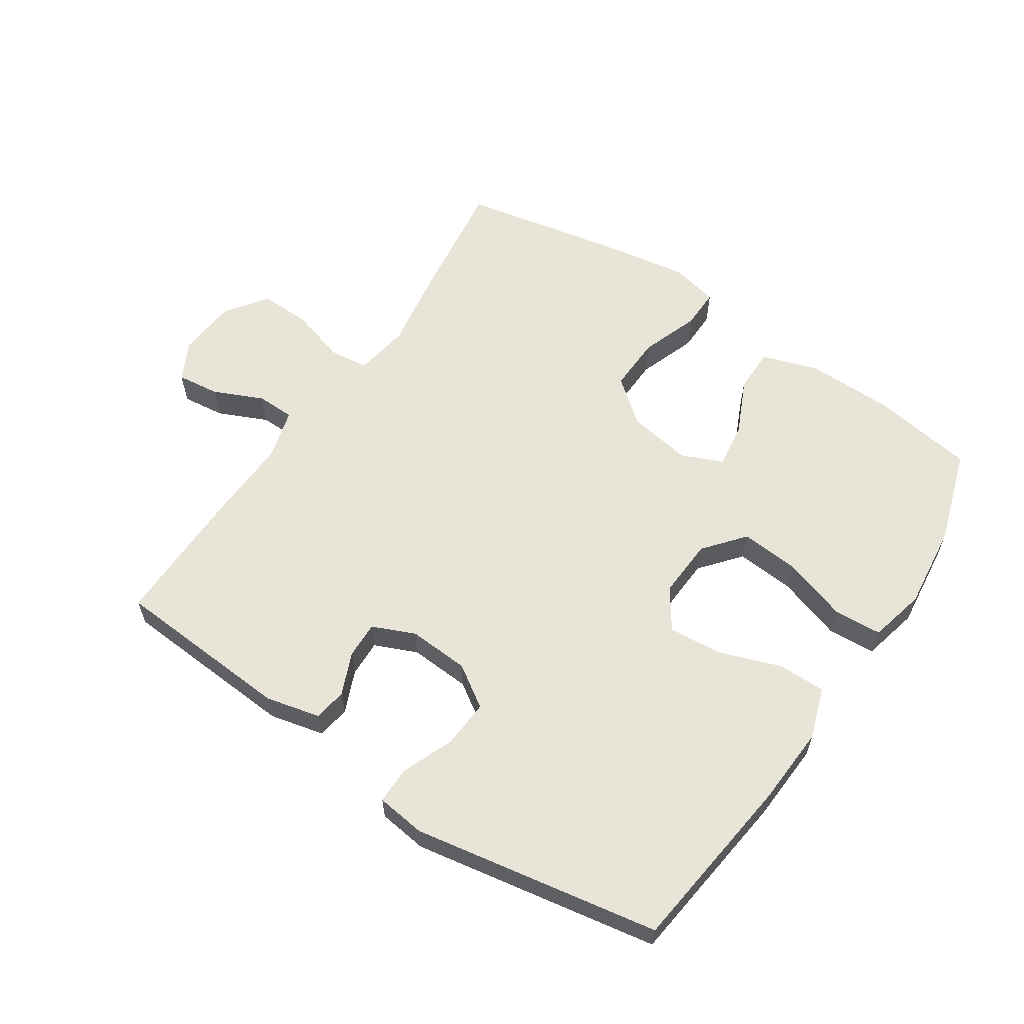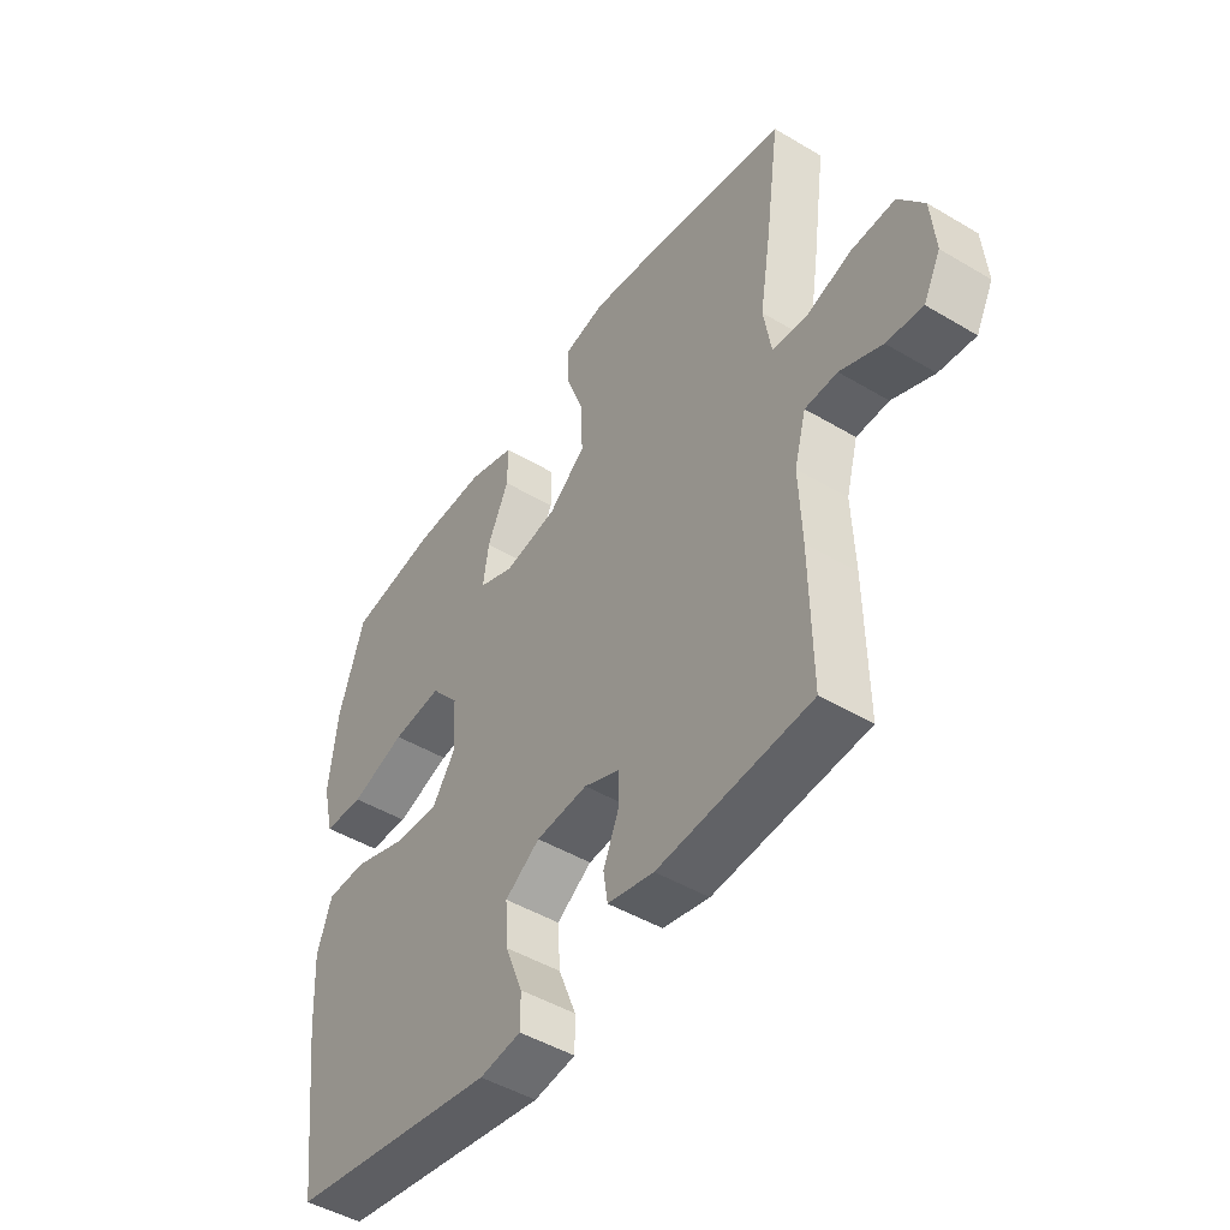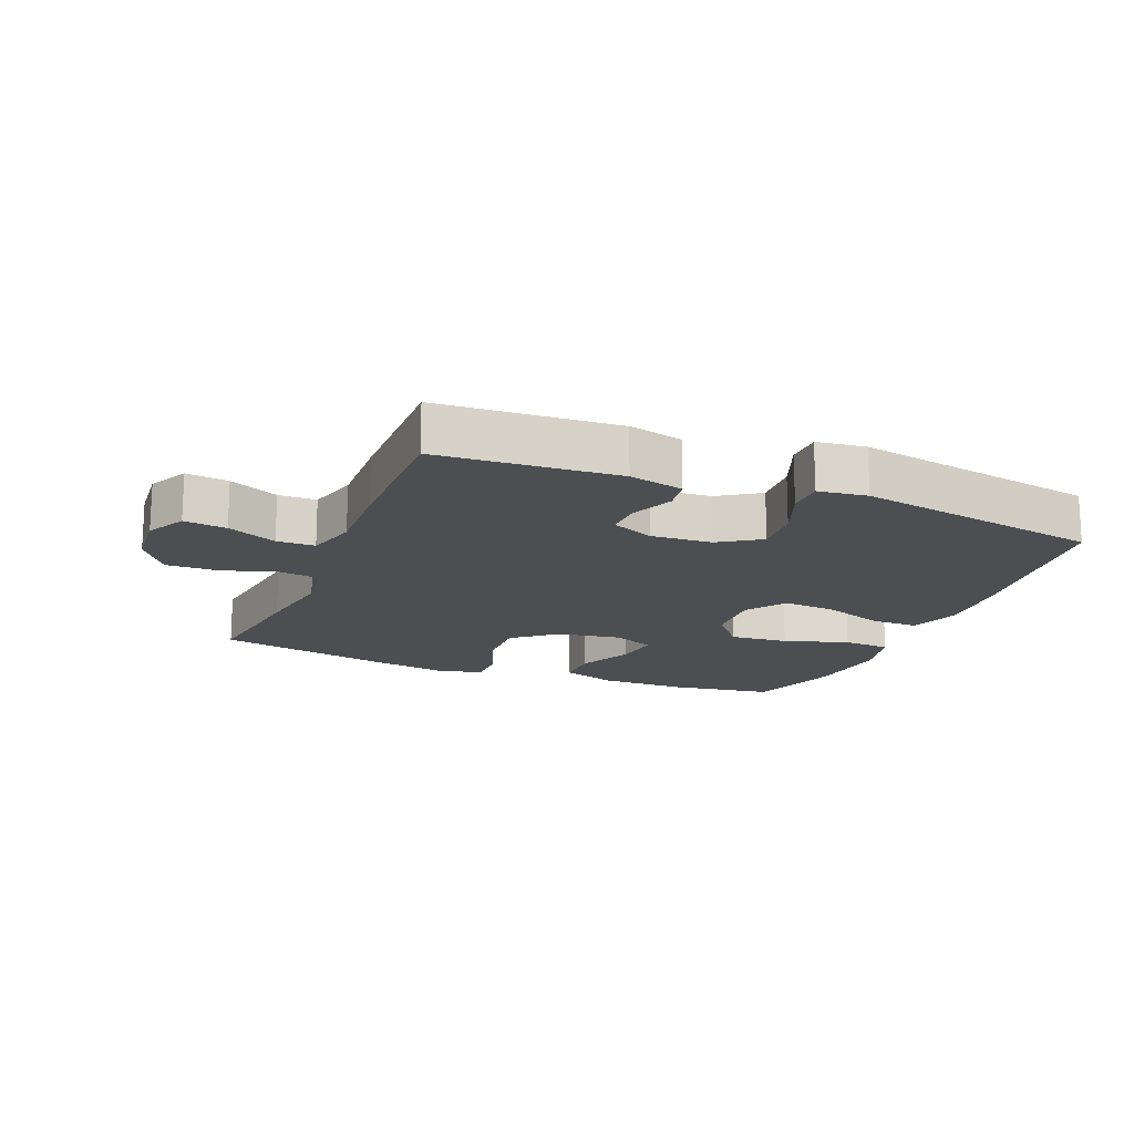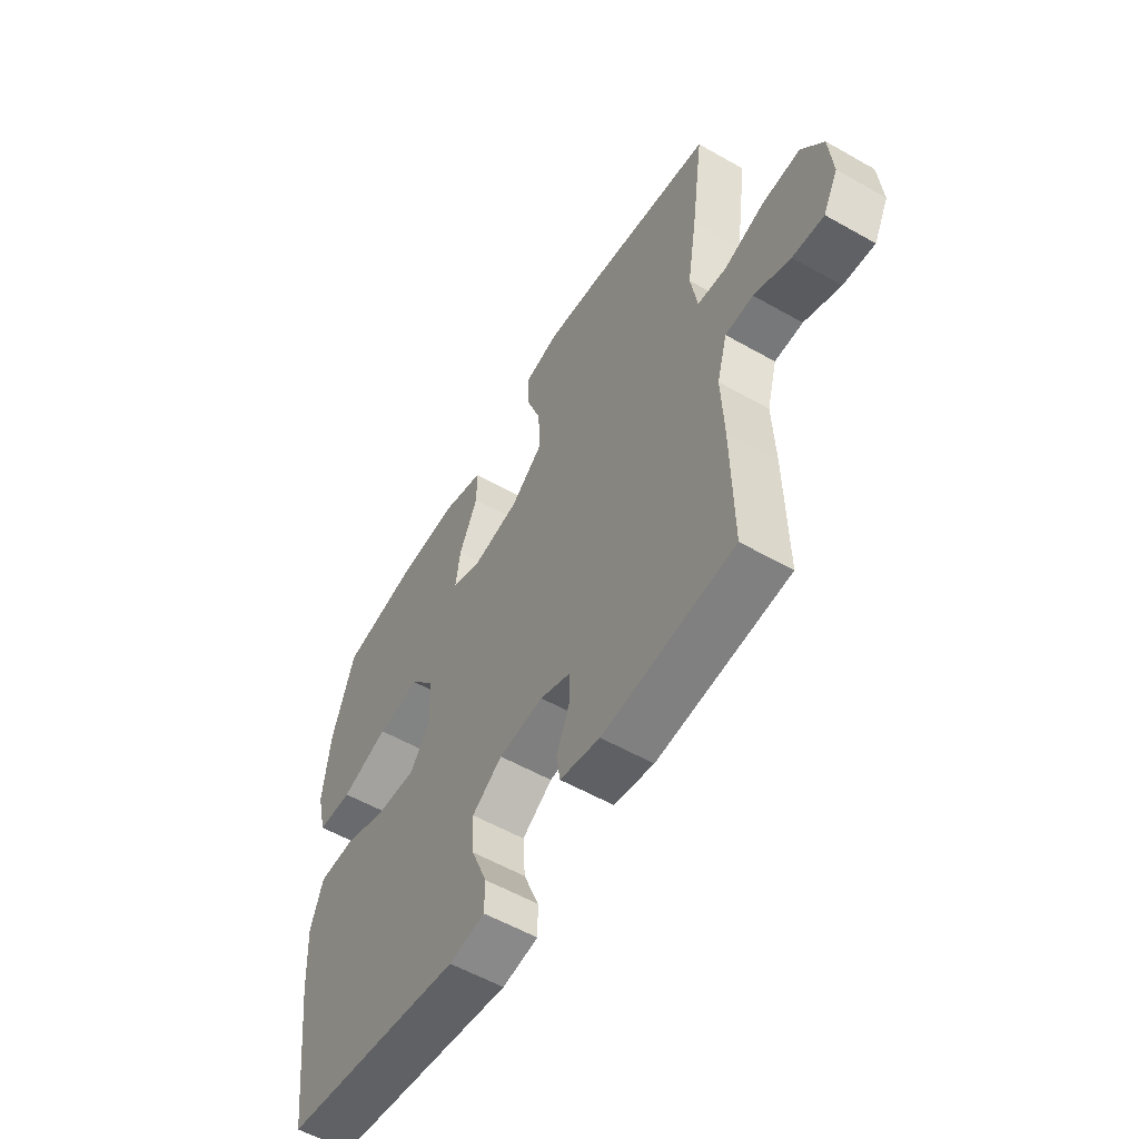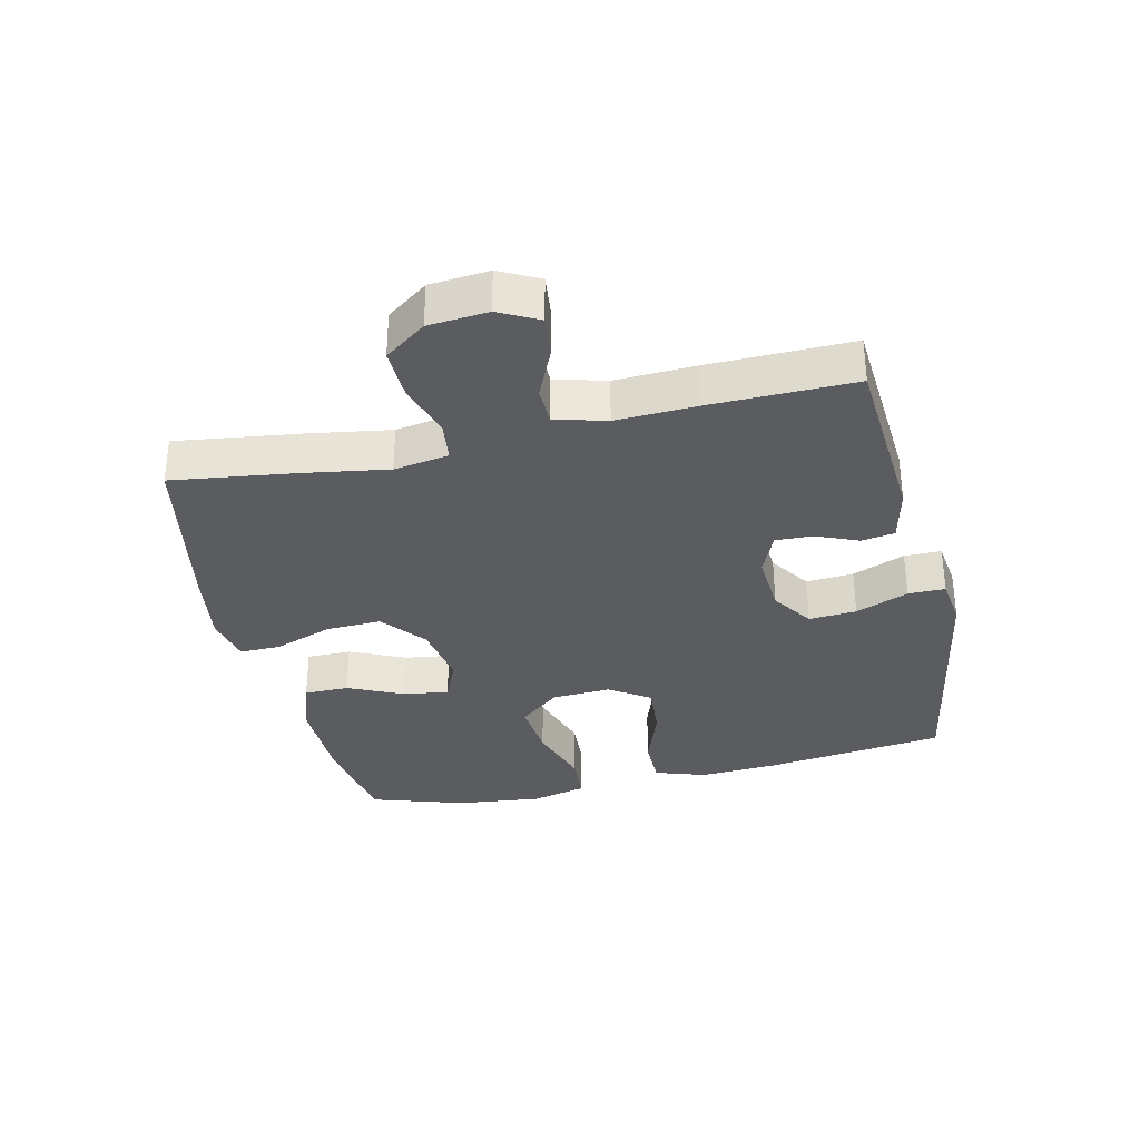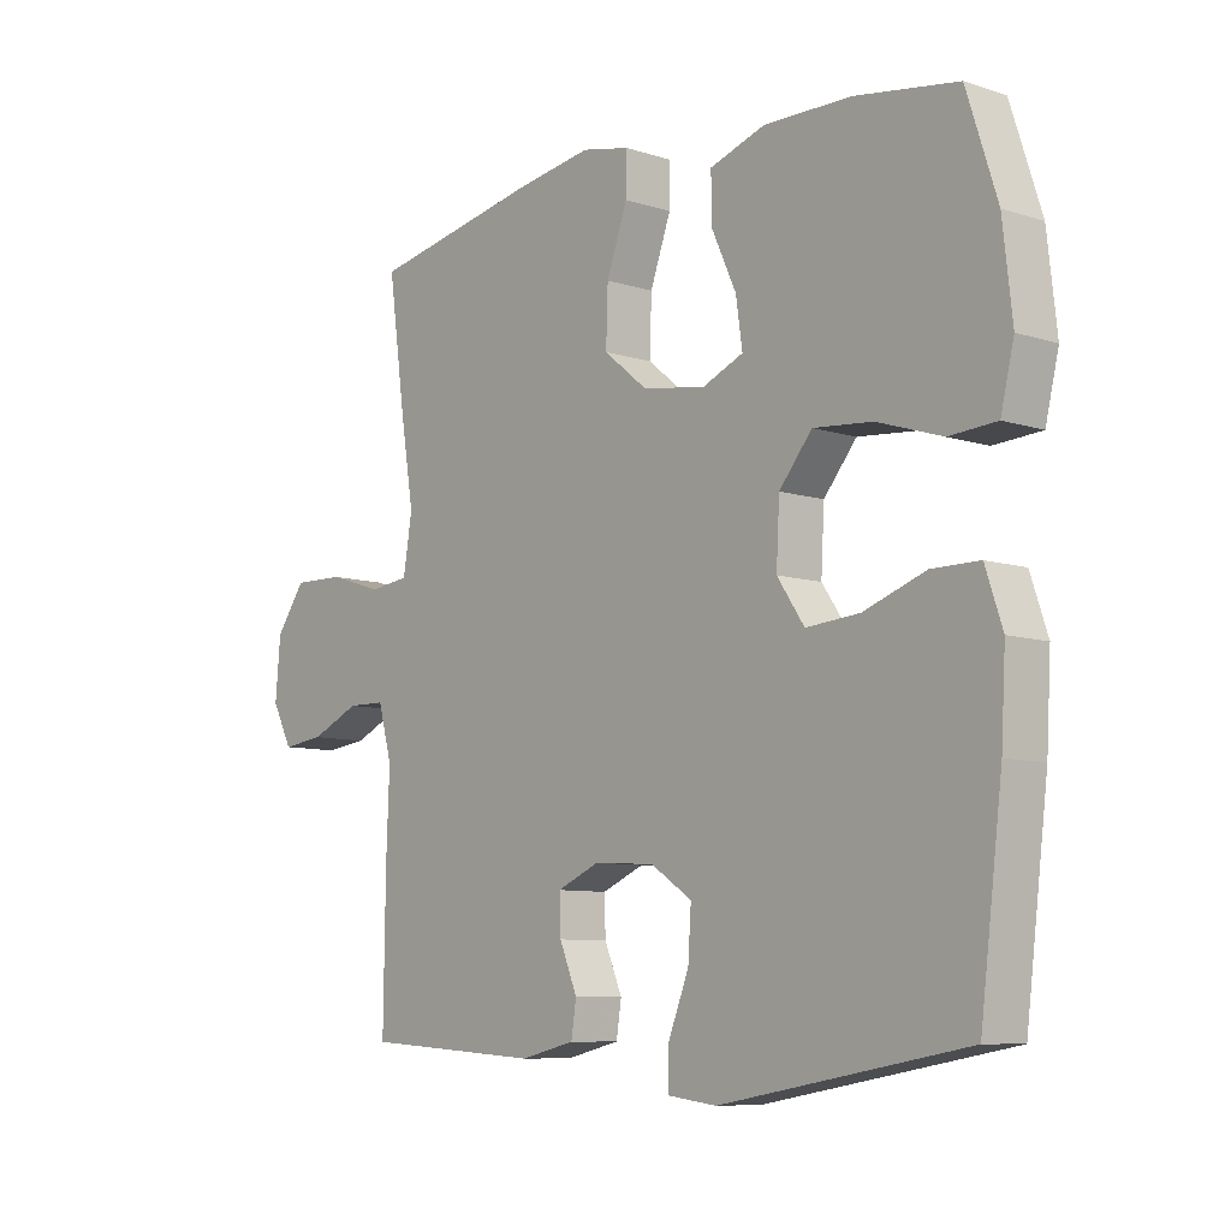
<metadata>
{"format":"obj","ext":"obj","renderer":"f3d","projection":"perspective","resolution":1024,"background":"white","views":[{"elev":60.2,"azim":-146.3,"up":"+Y"},{"elev":-47.3,"azim":56.1,"up":"+Z"},{"elev":-16.7,"azim":157.8,"up":"+Y"},{"elev":-56.5,"azim":59.3,"up":"+Z"},{"elev":-33.6,"azim":103.1,"up":"+Y"},{"elev":-8.4,"azim":-131.2,"up":"+Z"}]}
</metadata>
<code>
v 0.5 0.07 0.5
v 0.473 0.07 0.304
v 0.452 0.07 0.175
v 0.466 0.07 0.089
v 0.528 0.07 0.081
v 0.615 0.07 0.108
v 0.696 0.07 0.11
v 0.743 0.07 0.045
v 0.751 0.07 -0.048
v 0.719 0.07 -0.11
v 0.652 0.07 -0.102
v 0.574 0.07 -0.067
v 0.514 0.07 -0.068
v 0.492 0.07 -0.148
v 0.497 0.07 -0.273
v 0.5 0.07 -0.5
v 0.218 0.07 -0.519
v 0.132 0.07 -0.499
v 0.124 0.07 -0.447
v 0.152 0.07 -0.38
v 0.154 0.07 -0.322
v 0.087 0.07 -0.293
v -0.009 0.07 -0.299
v -0.074 0.07 -0.342
v -0.069 0.07 -0.417
v -0.036 0.07 -0.5
v -0.036 0.07 -0.558
v -0.113 0.07 -0.568
v -0.5 0.07 -0.5
v -0.535 0.07 -0.216
v -0.542 0.07 -0.092
v -0.515 0.07 -0.012
v -0.44 0.07 -0.012
v -0.342 0.07 -0.047
v -0.258 0.07 -0.054
v -0.215 0.07 0.009
v -0.22 0.07 0.102
v -0.272 0.07 0.165
v -0.365 0.07 0.157
v -0.467 0.07 0.124
v -0.542 0.07 0.129
v -0.563 0.07 0.217
v -0.548 0.07 0.351
v -0.5 0.07 0.5
v -0.337 0.07 0.525
v -0.2 0.07 0.526
v -0.113 0.07 0.497
v -0.113 0.07 0.427
v -0.153 0.07 0.34
v -0.163 0.07 0.269
v -0.098 0.07 0.241
v 0.002 0.07 0.257
v 0.071 0.07 0.313
v 0.068 0.07 0.4
v 0.035 0.07 0.492
v 0.034 0.07 0.556
v 0.11 0.07 0.572
v 0.23 0.07 0.553
v 0.5 0 0.5
v 0.473 0 0.304
v 0.452 0 0.175
v 0.466 0 0.089
v 0.528 0 0.081
v 0.615 0 0.108
v 0.696 0 0.11
v 0.743 0 0.045
v 0.751 0 -0.048
v 0.719 0 -0.11
v 0.652 0 -0.102
v 0.574 0 -0.067
v 0.514 0 -0.068
v 0.492 0 -0.148
v 0.497 0 -0.273
v 0.5 0 -0.5
v 0.218 0 -0.519
v 0.132 0 -0.499
v 0.124 0 -0.447
v 0.152 0 -0.38
v 0.154 0 -0.322
v 0.087 0 -0.293
v -0.009 0 -0.299
v -0.074 0 -0.342
v -0.069 0 -0.417
v -0.036 0 -0.5
v -0.036 0 -0.558
v -0.113 0 -0.568
v -0.5 0 -0.5
v -0.535 0 -0.216
v -0.542 0 -0.092
v -0.515 0 -0.012
v -0.44 0 -0.012
v -0.342 0 -0.047
v -0.258 0 -0.054
v -0.215 0 0.009
v -0.22 0 0.102
v -0.272 0 0.165
v -0.365 0 0.157
v -0.467 0 0.124
v -0.542 0 0.129
v -0.563 0 0.217
v -0.548 0 0.351
v -0.5 0 0.5
v -0.337 0 0.525
v -0.2 0 0.526
v -0.113 0 0.497
v -0.113 0 0.427
v -0.153 0 0.34
v -0.163 0 0.269
v -0.098 0 0.241
v 0.002 0 0.257
v 0.071 0 0.313
v 0.068 0 0.4
v 0.035 0 0.492
v 0.034 0 0.556
v 0.11 0 0.572
v 0.23 0 0.553
f 1 2 3
f 58 1 3
f 57 58 3
f 56 57 3
f 55 56 3
f 54 55 3
f 53 54 3 4
f 52 53 4
f 51 52 4
f 47 48 49
f 46 47 49
f 45 46 49
f 44 45 49
f 43 44 49
f 42 43 49
f 41 42 49
f 40 41 49
f 39 40 49
f 38 39 49 50
f 37 38 50 51
f 32 33 34
f 31 32 34
f 30 31 34
f 29 30 34
f 28 29 34
f 27 28 34
f 26 27 34
f 25 26 34
f 24 25 34 35
f 23 24 35 36
f 18 19 20
f 17 18 20
f 16 17 20
f 15 16 20
f 14 15 20
f 13 14 20 21
f 10 11 12
f 9 10 12
f 8 9 12
f 7 8 12
f 6 7 12
f 5 6 12
f 4 5 12 13
f 51 4 13
f 37 51 13
f 36 37 13
f 23 36 13
f 22 23 13
f 13 21 22
f 61 60 59
f 61 59 116
f 61 116 115
f 61 115 114
f 61 114 113
f 61 113 112
f 62 61 112 111
f 62 111 110
f 62 110 109
f 107 106 105
f 107 105 104
f 107 104 103
f 107 103 102
f 107 102 101
f 107 101 100
f 107 100 99
f 107 99 98
f 107 98 97
f 108 107 97 96
f 109 108 96 95
f 92 91 90
f 92 90 89
f 92 89 88
f 92 88 87
f 92 87 86
f 92 86 85
f 92 85 84
f 92 84 83
f 93 92 83 82
f 94 93 82 81
f 78 77 76
f 78 76 75
f 78 75 74
f 78 74 73
f 78 73 72
f 79 78 72 71
f 70 69 68
f 70 68 67
f 70 67 66
f 70 66 65
f 70 65 64
f 70 64 63
f 71 70 63 62
f 71 62 109
f 71 109 95
f 71 95 94
f 71 94 81
f 71 81 80
f 80 79 71
f 1 59 60 2
f 2 60 61 3
f 3 61 62 4
f 4 62 63 5
f 5 63 64 6
f 6 64 65 7
f 7 65 66 8
f 8 66 67 9
f 9 67 68 10
f 10 68 69 11
f 11 69 70 12
f 12 70 71 13
f 13 71 72 14
f 14 72 73 15
f 15 73 74 16
f 16 74 75 17
f 17 75 76 18
f 18 76 77 19
f 19 77 78 20
f 20 78 79 21
f 21 79 80 22
f 22 80 81 23
f 23 81 82 24
f 24 82 83 25
f 25 83 84 26
f 26 84 85 27
f 27 85 86 28
f 28 86 87 29
f 29 87 88 30
f 30 88 89 31
f 31 89 90 32
f 32 90 91 33
f 33 91 92 34
f 34 92 93 35
f 35 93 94 36
f 36 94 95 37
f 37 95 96 38
f 38 96 97 39
f 39 97 98 40
f 40 98 99 41
f 41 99 100 42
f 42 100 101 43
f 43 101 102 44
f 44 102 103 45
f 45 103 104 46
f 46 104 105 47
f 47 105 106 48
f 48 106 107 49
f 49 107 108 50
f 50 108 109 51
f 51 109 110 52
f 52 110 111 53
f 53 111 112 54
f 54 112 113 55
f 55 113 114 56
f 56 114 115 57
f 57 115 116 58
f 58 116 59 1

</code>
